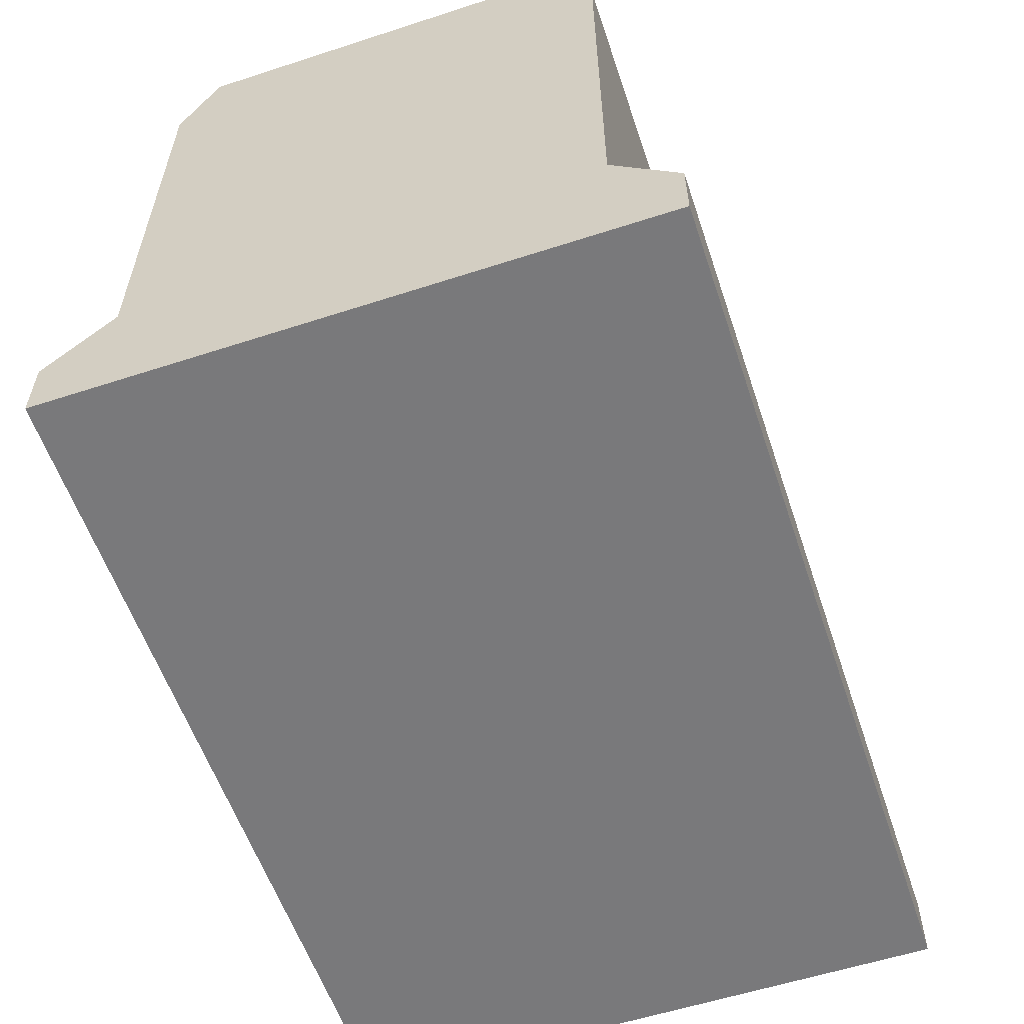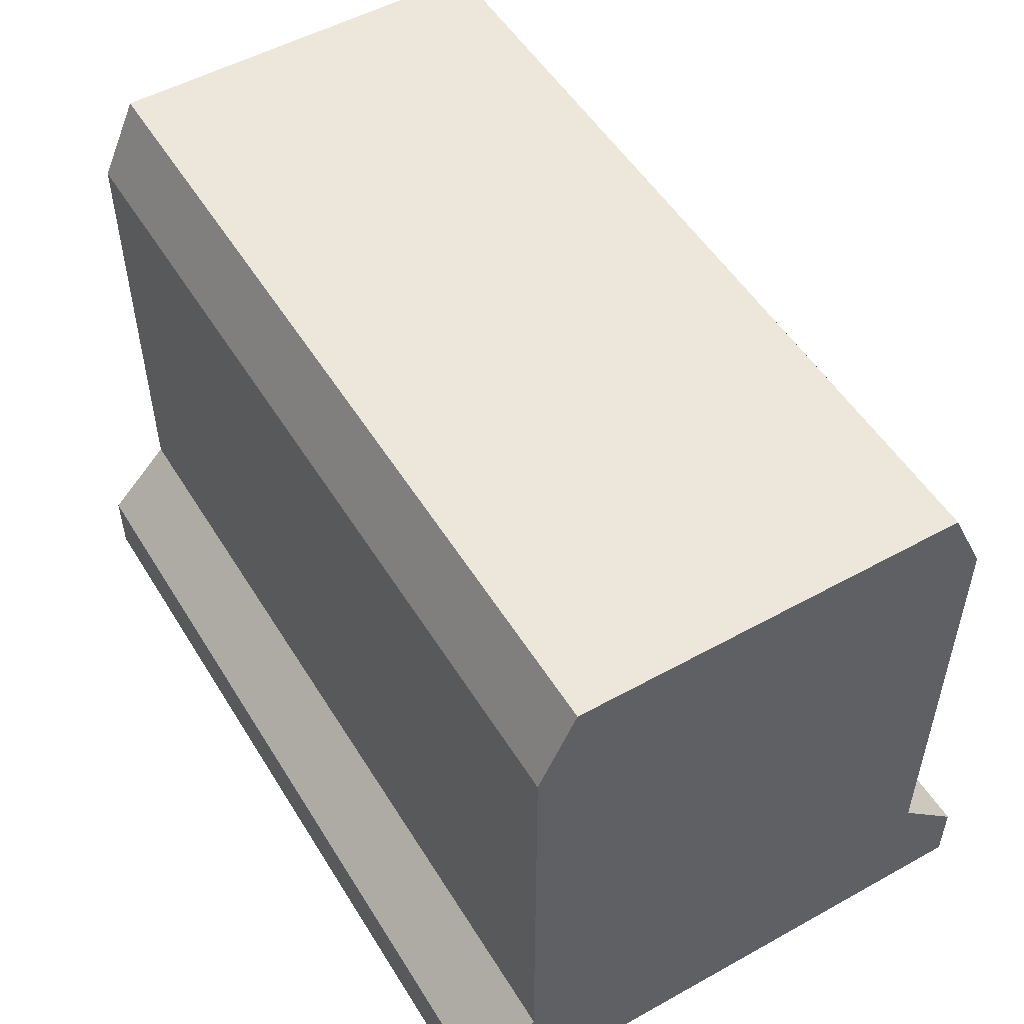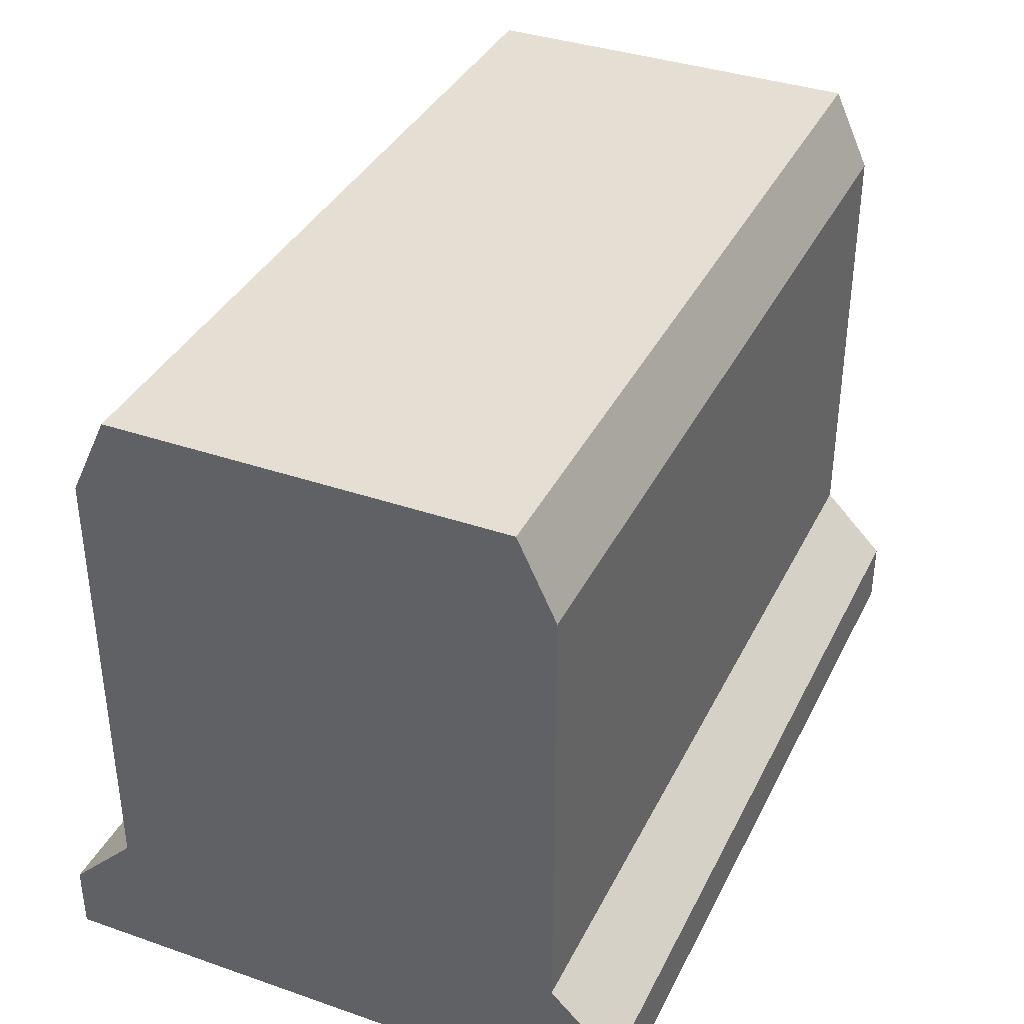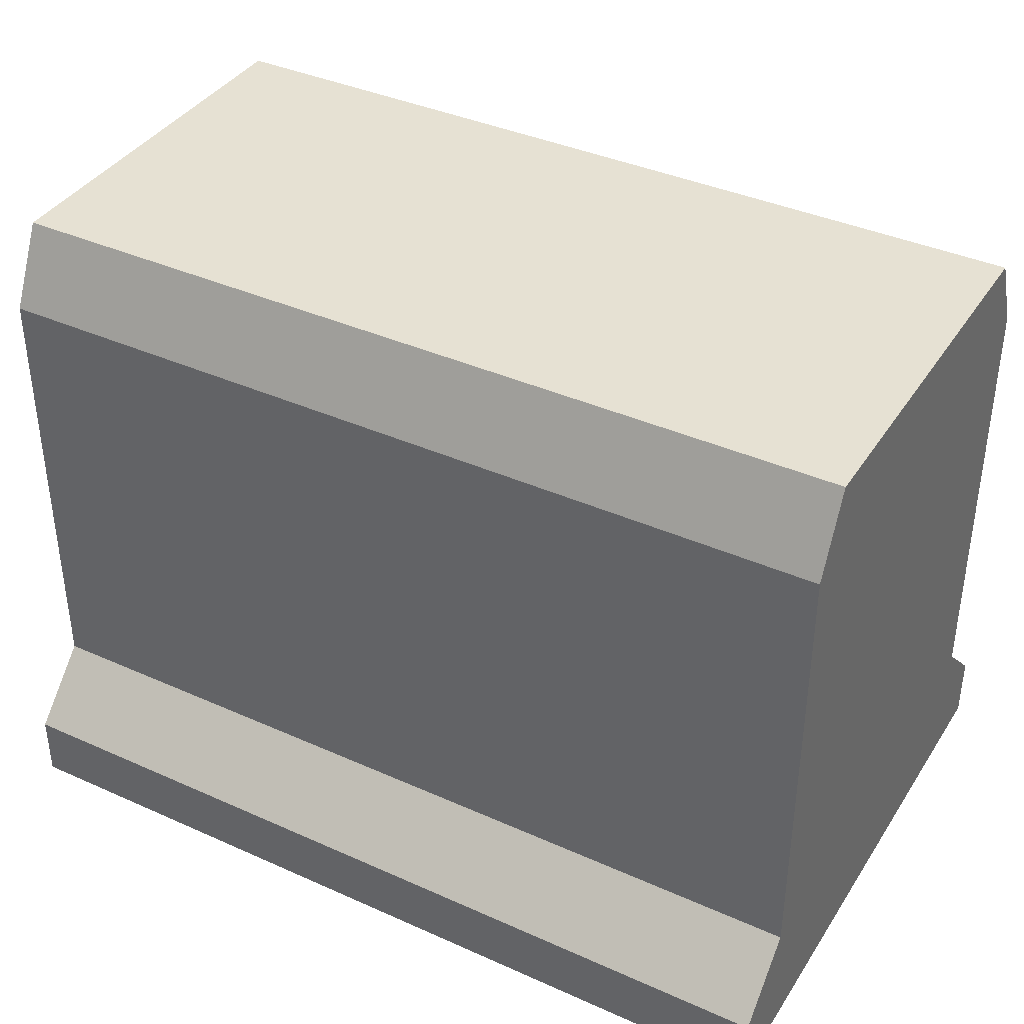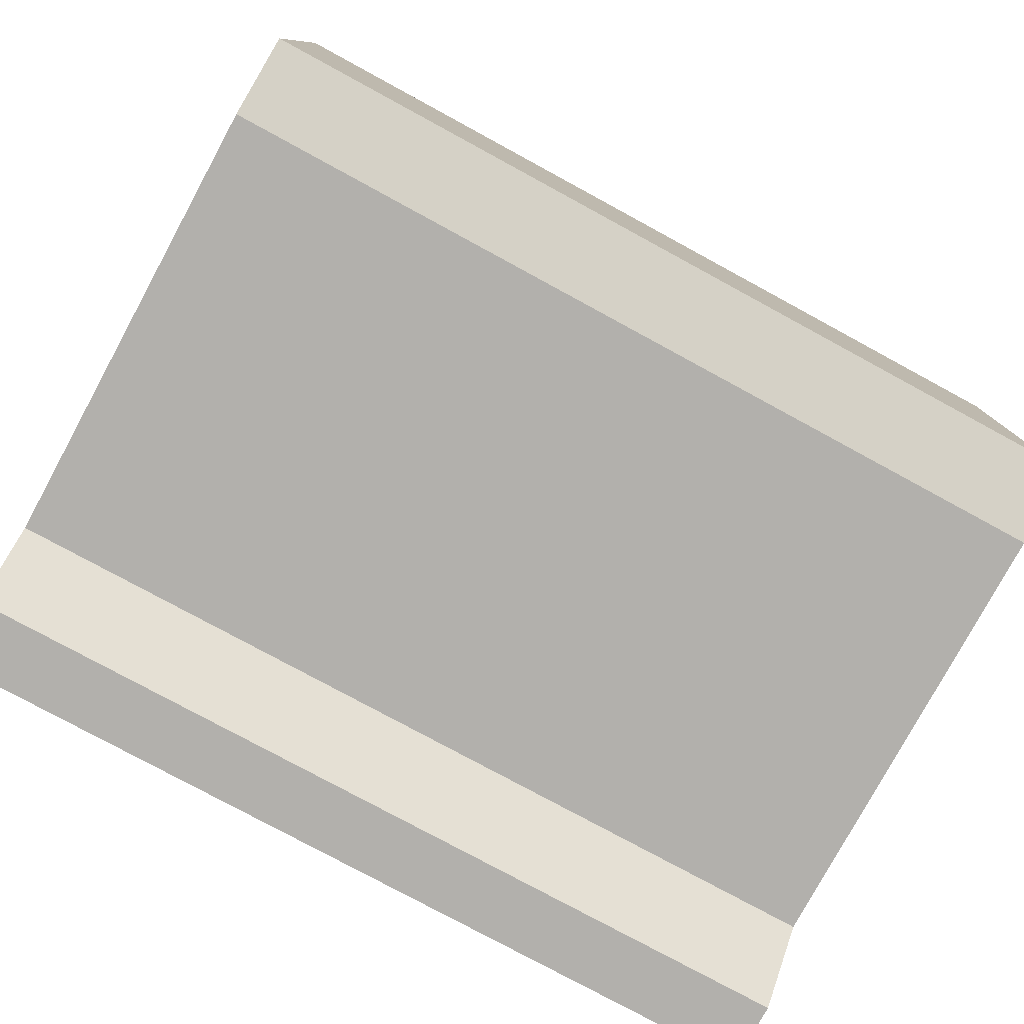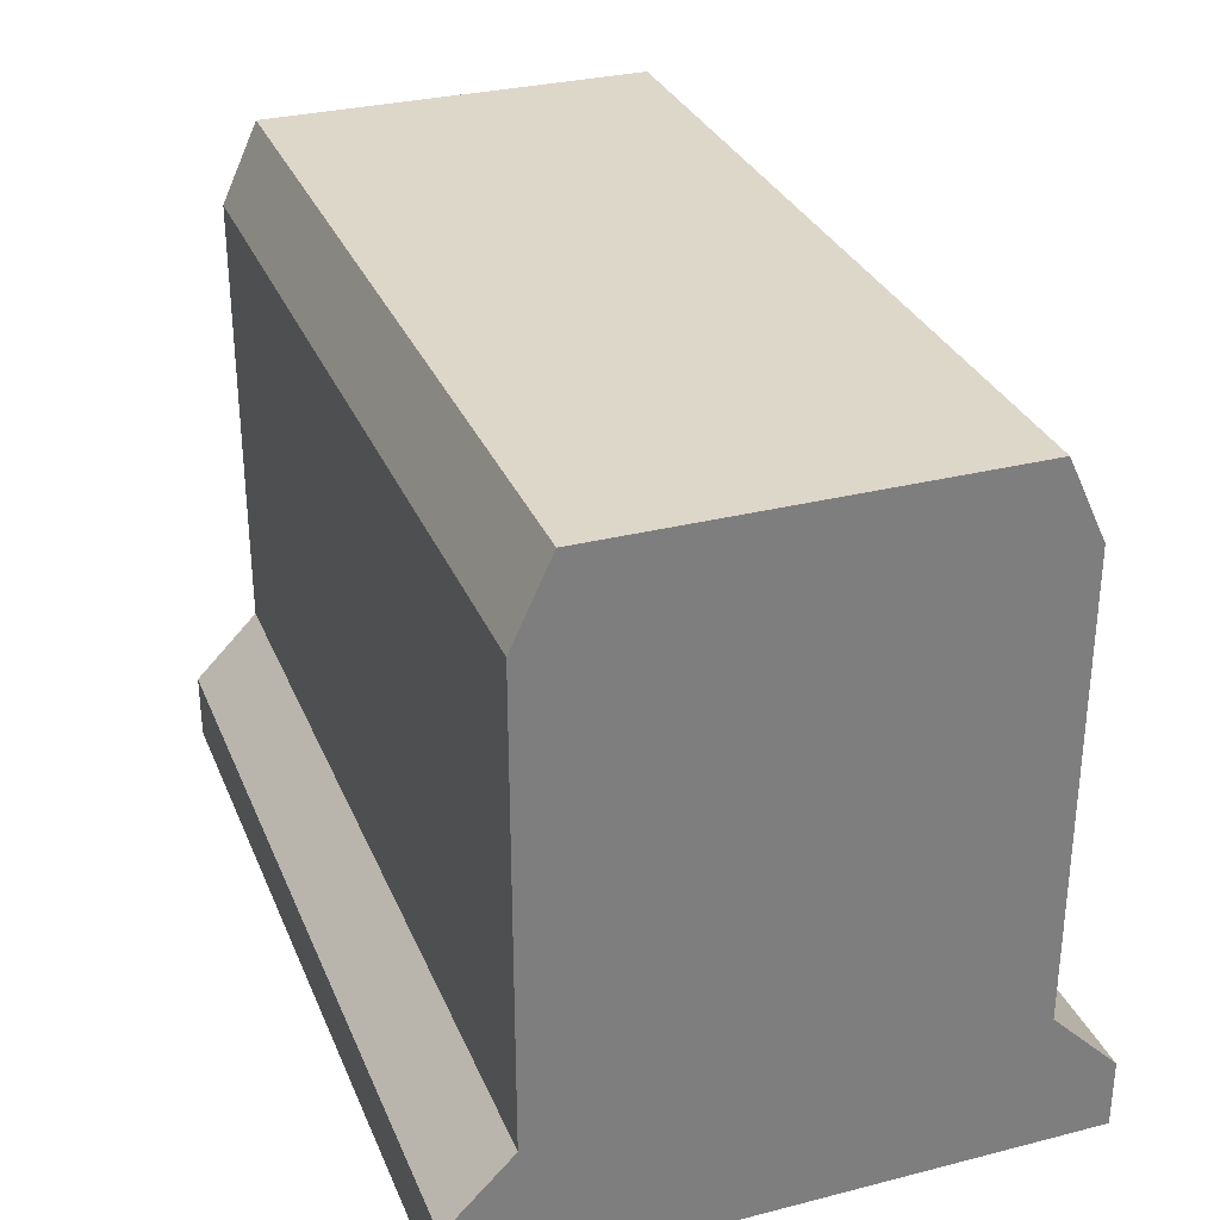
<metadata>
{"format":"obj","ext":"obj","renderer":"f3d","projection":"perspective","resolution":1024,"background":"white","views":[{"elev":-57.9,"azim":108.6,"up":"+Y"},{"elev":52.1,"azim":59.1,"up":"+Y"},{"elev":37.0,"azim":114.0,"up":"+Y"},{"elev":38.6,"azim":29.4,"up":"+Y"},{"elev":-78.7,"azim":151.5,"up":"+Z"},{"elev":30.9,"azim":70.0,"up":"+Y"}]}
</metadata>
<code>
o Cube
v -1.625 -1.25 1.125
v -1.625 1.25 0.7371
v -1.625 -1.25 -1.125
v -1.625 1.25 -0.7371
v 1.625 -1.25 1.125
v 1.625 1.25 0.7371
v 1.625 -1.25 -1.125
v 1.625 1.25 -0.7371
v -1.625 -0.75 0.8775
v -1.625 -0.75 -0.8775
v 1.625 -0.75 -0.8775
v 1.625 -0.75 0.8775
v -1.625 0.95 0.8775
v -1.625 0.95 -0.8775
v 1.625 0.95 -0.8775
v 1.625 0.95 0.8775
v -1.625 -1 -1.125
v 1.625 -1 -1.125
v 1.625 -1 1.125
v -1.625 -1 1.125
v -1.625 -1.25 0
v -1.625 1.25 0
v 1.625 -1.25 0
v 1.625 1.25 0
v 1.625 -0.75 0
v -1.625 -0.75 0
v 1.625 0.95 0
v -1.625 0.95 0
v -1.625 -1 0
v 1.625 -1 0
f 28 22 4 14
f 14 4 8 15
f 27 24 6 16
f 16 6 2 13
f 21 23 5 1
f 24 22 2 6
f 19 12 9 20
f 30 25 12 19
f 17 10 11 18
f 29 26 10 17
f 12 16 13 9
f 25 27 16 12
f 10 14 15 11
f 26 28 14 10
f 21 29 17 3
f 3 17 18 7
f 23 30 19 5
f 5 19 20 1
f 7 18 30 23
f 1 20 29 21
f 9 13 28 26
f 11 15 27 25
f 20 9 26 29
f 18 11 25 30
f 8 4 22 24
f 3 7 23 21
f 15 8 24 27
f 13 2 22 28

</code>
